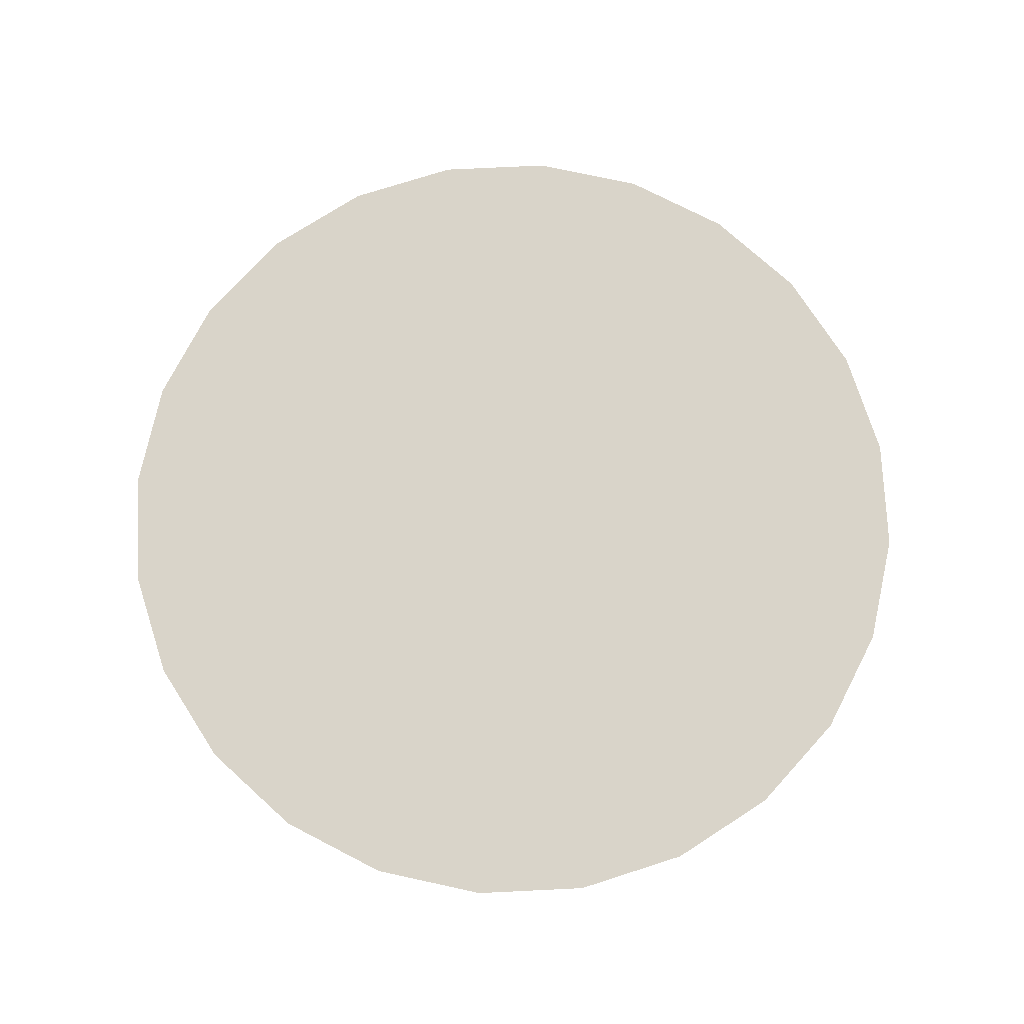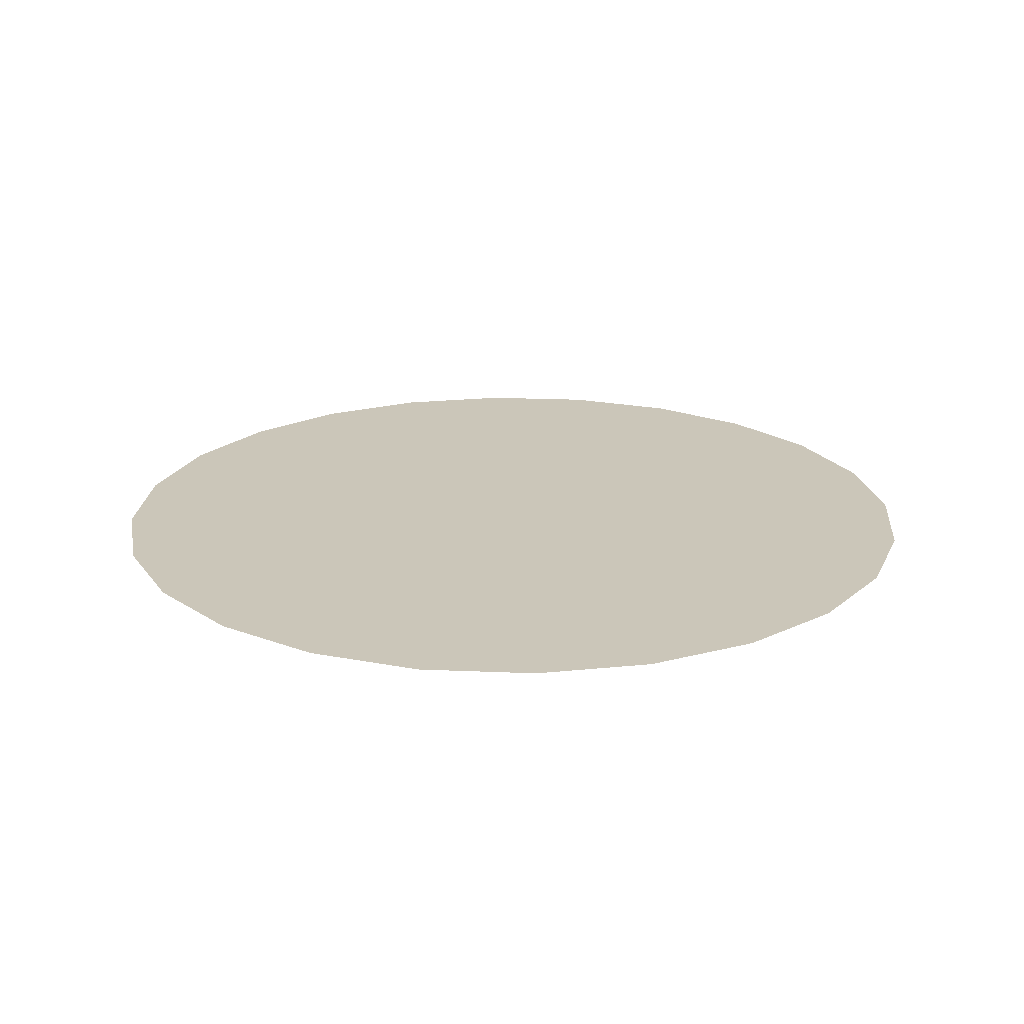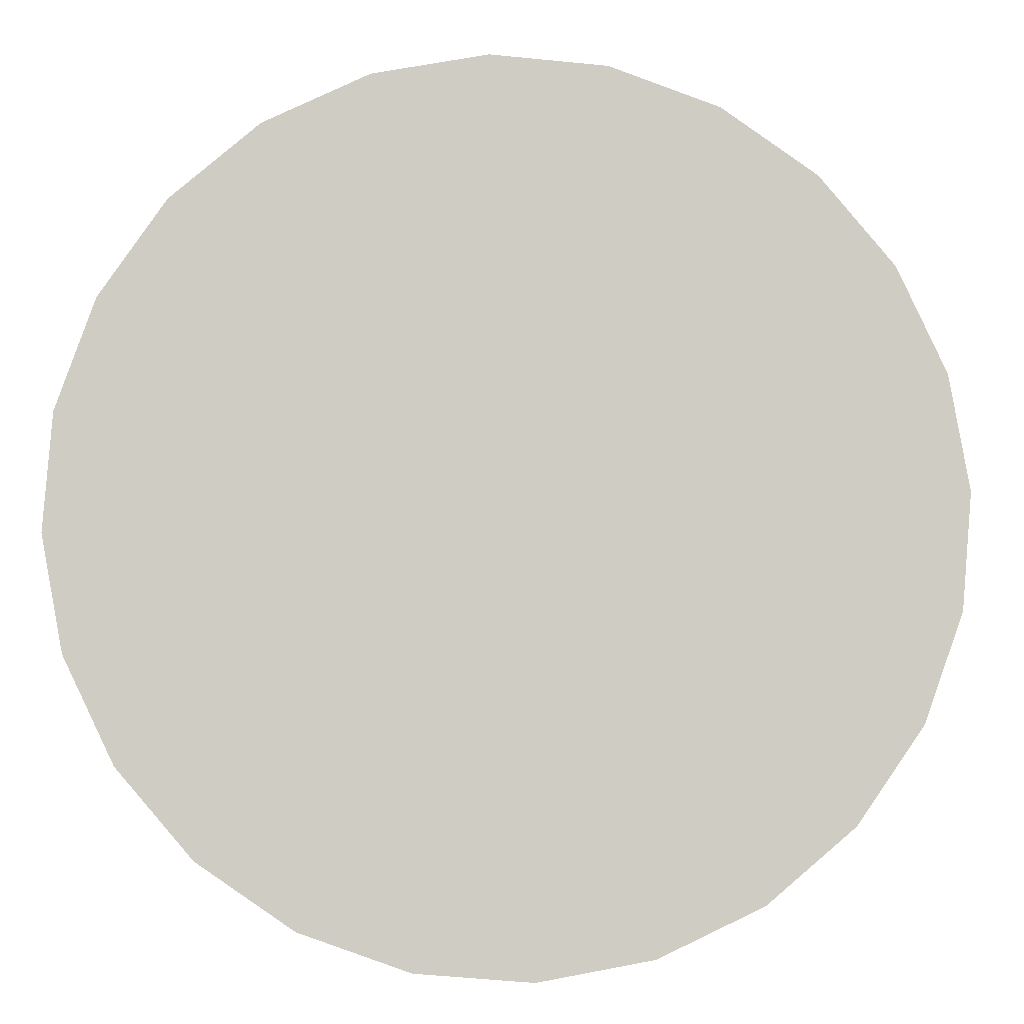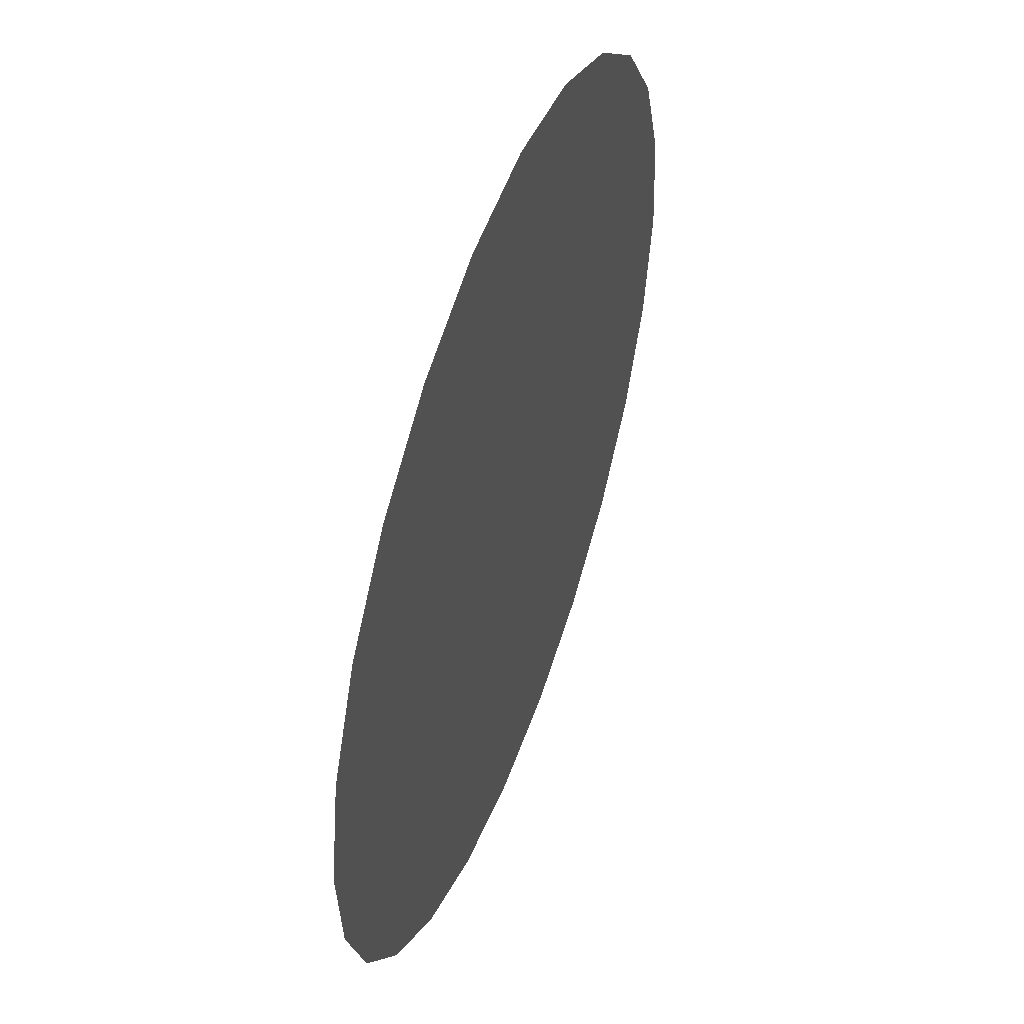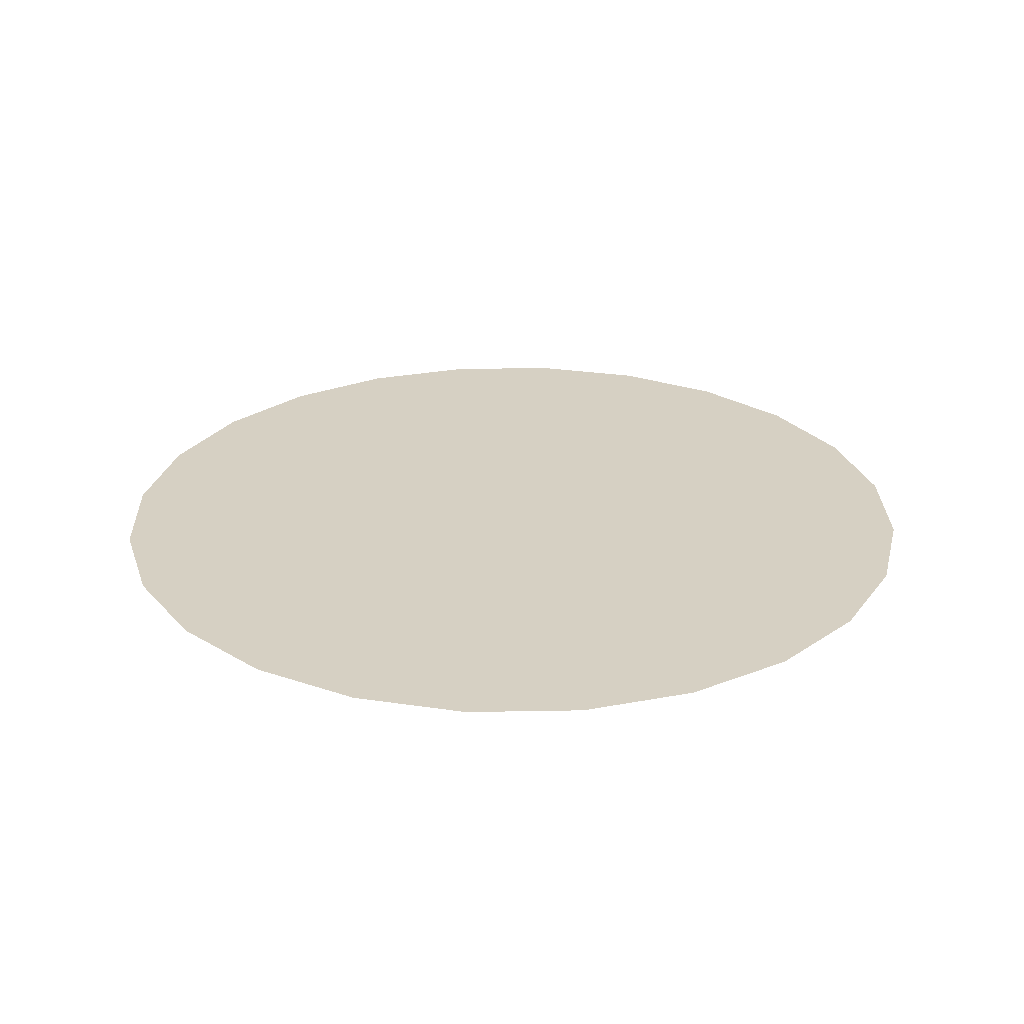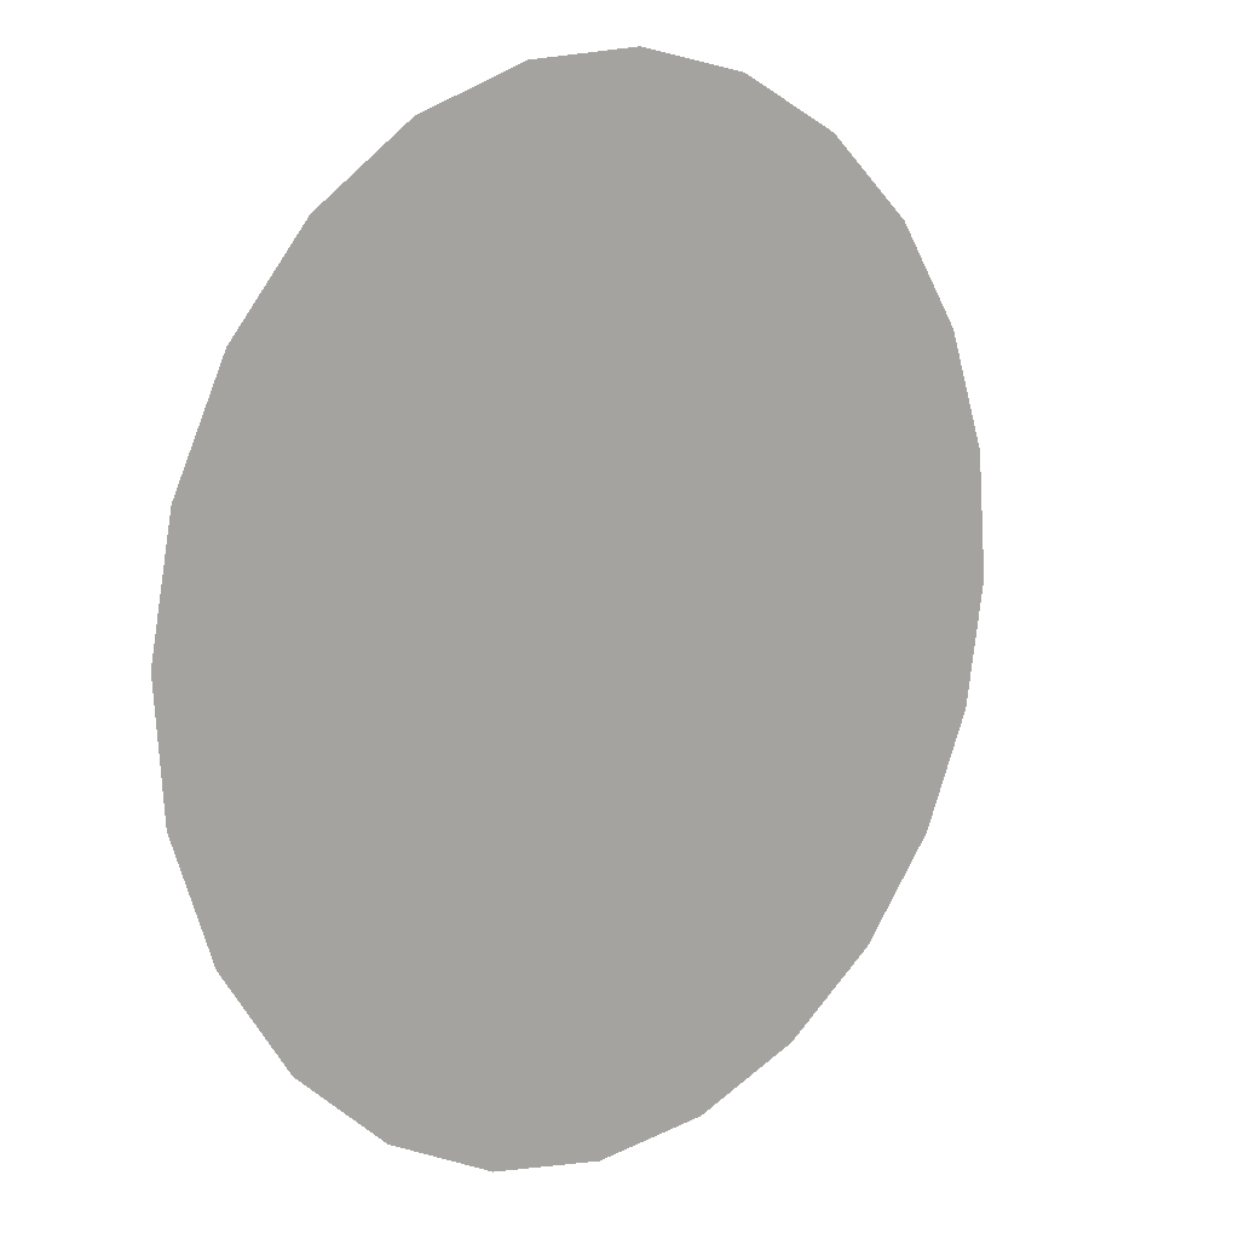
<metadata>
{"format":"obj","ext":"obj","renderer":"f3d","projection":"perspective","resolution":1024,"background":"white","views":[{"elev":74.9,"azim":151.9,"up":"+Y"},{"elev":20.8,"azim":114.1,"up":"+Y"},{"elev":-4.7,"azim":-3.7,"up":"+Z"},{"elev":50.9,"azim":109.8,"up":"+Z"},{"elev":26.5,"azim":168.0,"up":"+Y"},{"elev":10.9,"azim":136.7,"up":"+Z"}]}
</metadata>
<code>
o bus_stop0SketchUp.001_bus_stop0ID11
v 90.57 19.95 276.8
v 95.22 19.95 277
v 92.91 19.95 276.6
v 88.35 19.95 277.6
v 97.34 19.95 278
v 86.42 19.95 278.9
v 99.13 19.95 279.5
v 84.9 19.95 280.7
v 100.5 19.95 281.5
v 83.89 19.95 282.8
v 101.3 19.95 283.7
v 83.47 19.95 285.1
v 101.4 19.95 286
v 83.66 19.95 287.5
v 101 19.95 288.3
v 84.45 19.95 289.7
v 100 19.95 290.5
v 85.79 19.95 291.6
v 98.5 19.95 292.2
v 87.58 19.95 293.1
v 96.57 19.95 293.6
v 89.7 19.95 294.1
v 94.35 19.95 294.4
v 92.01 19.95 294.6
f 1 2 3
f 2 1 4
f 2 4 5
f 5 4 6
f 5 6 7
f 7 6 8
f 7 8 9
f 9 8 10
f 9 10 11
f 11 10 12
f 11 12 13
f 13 12 14
f 13 14 15
f 15 14 16
f 15 16 17
f 17 16 18
f 17 18 19
f 19 18 20
f 19 20 21
f 21 20 22
f 21 22 23
f 23 22 24

</code>
